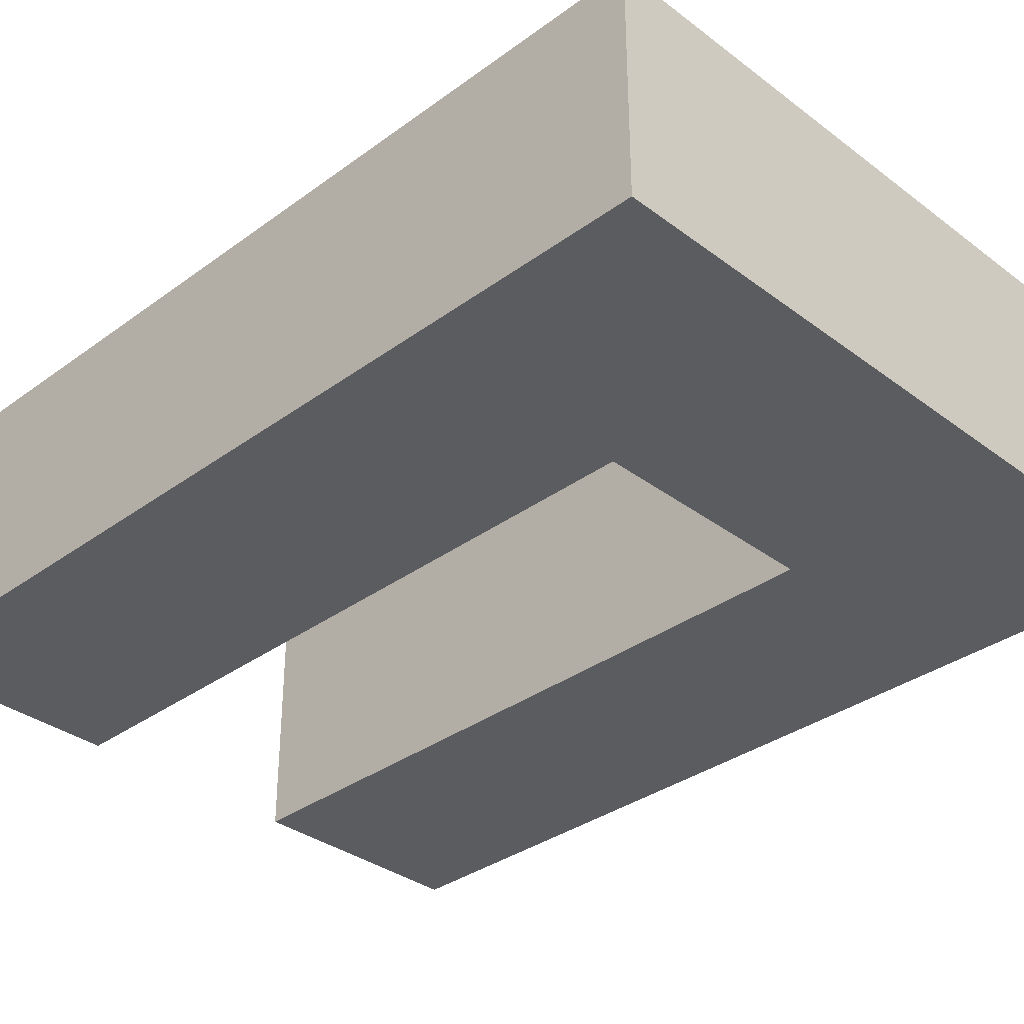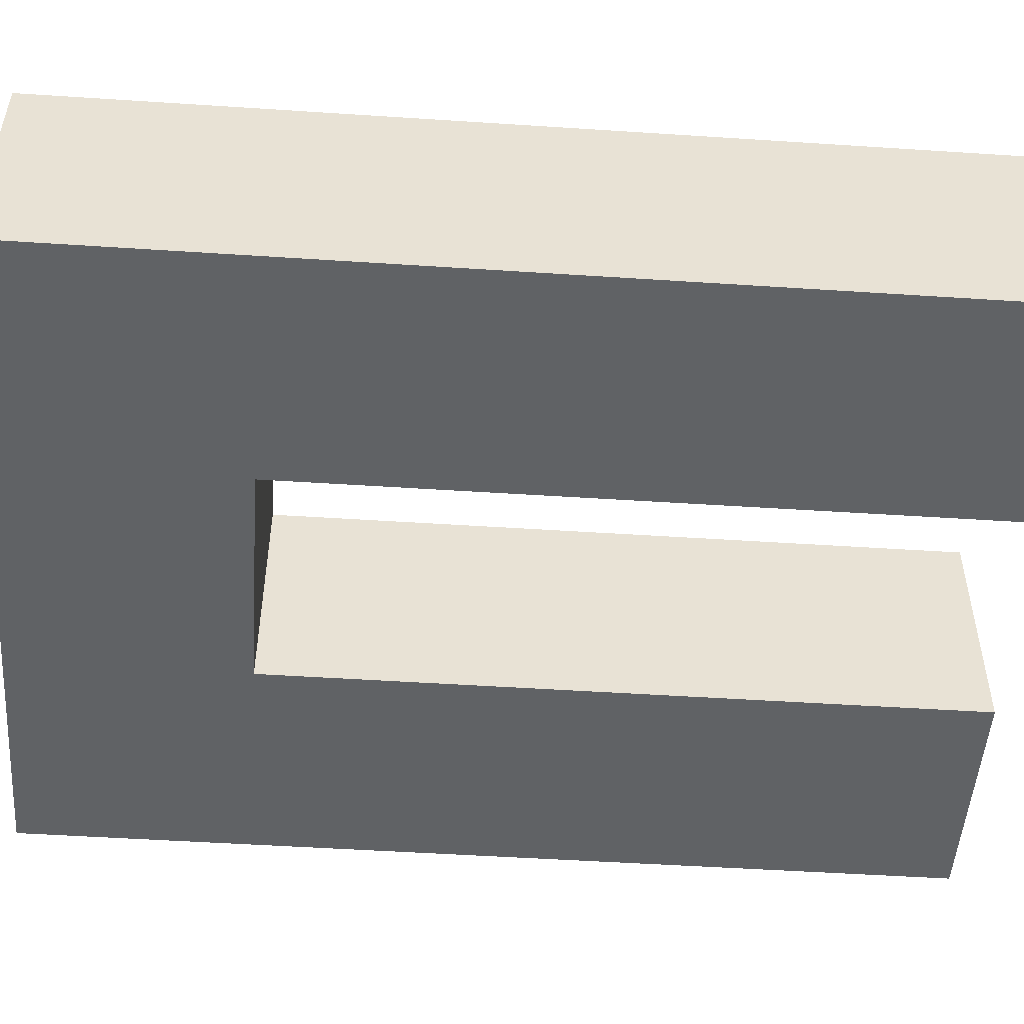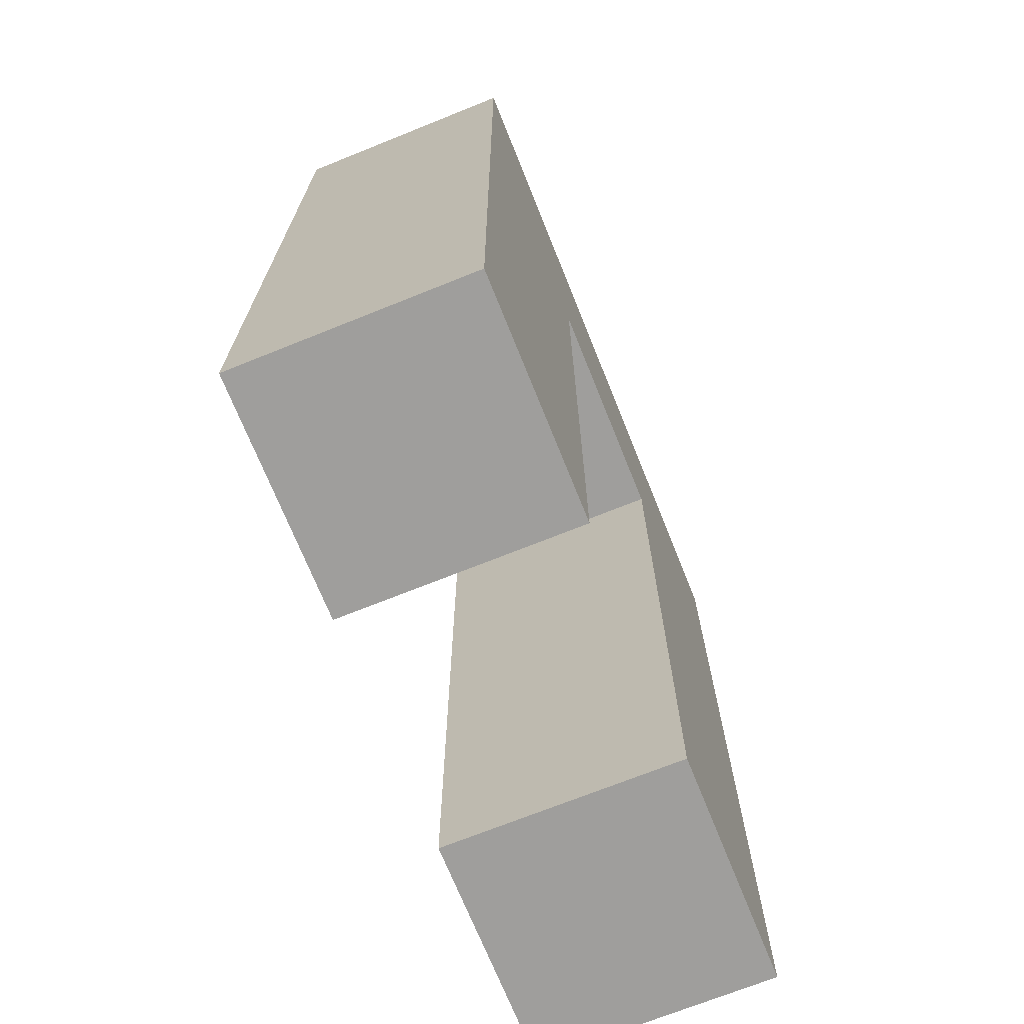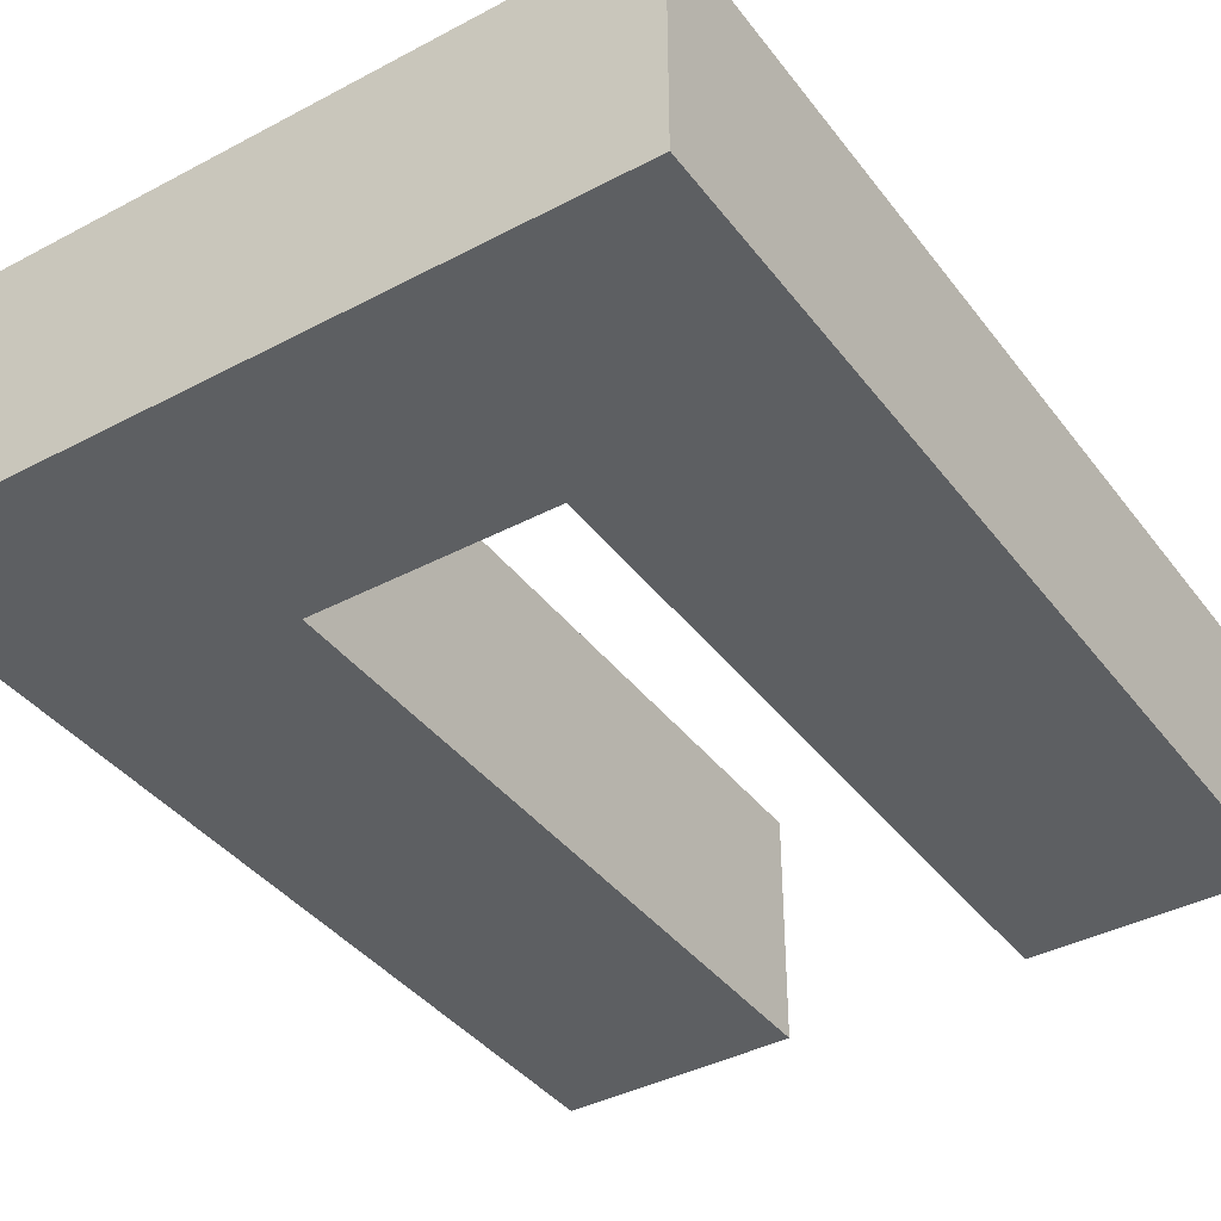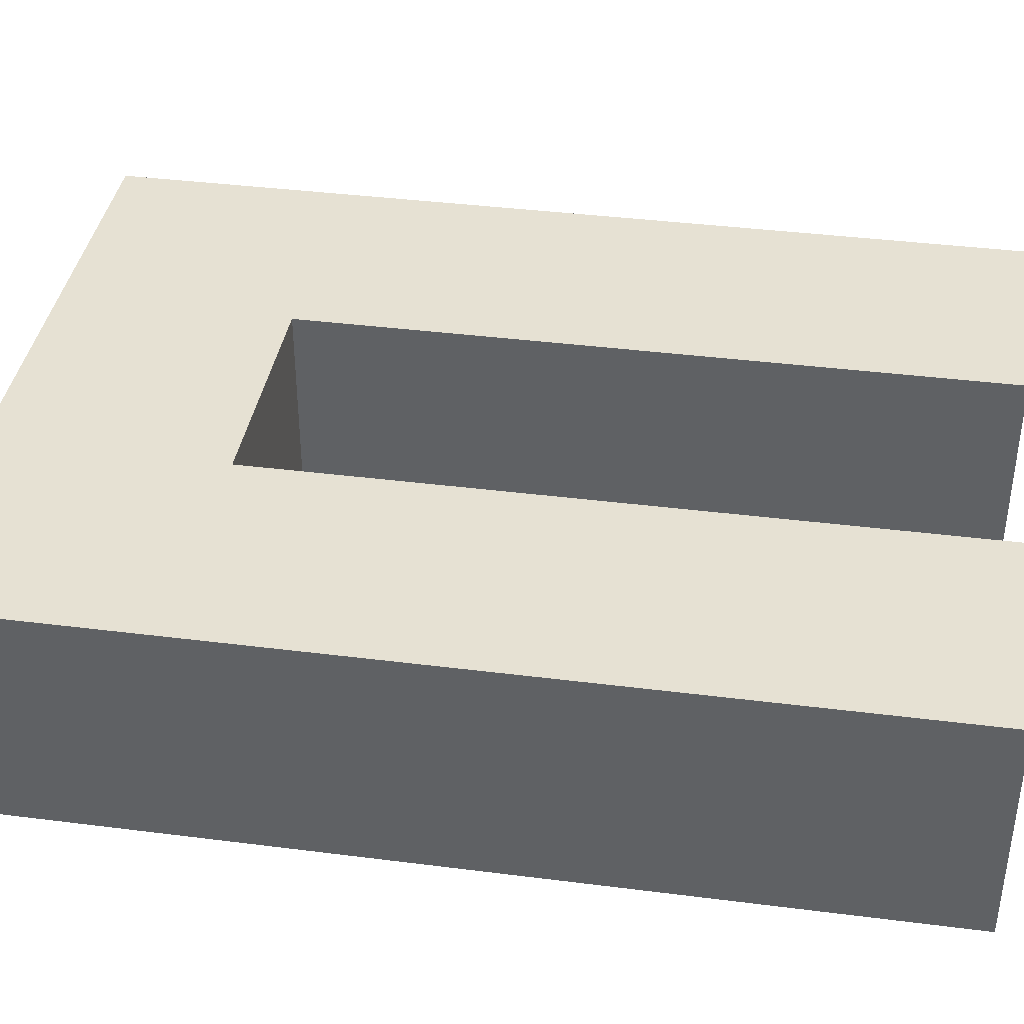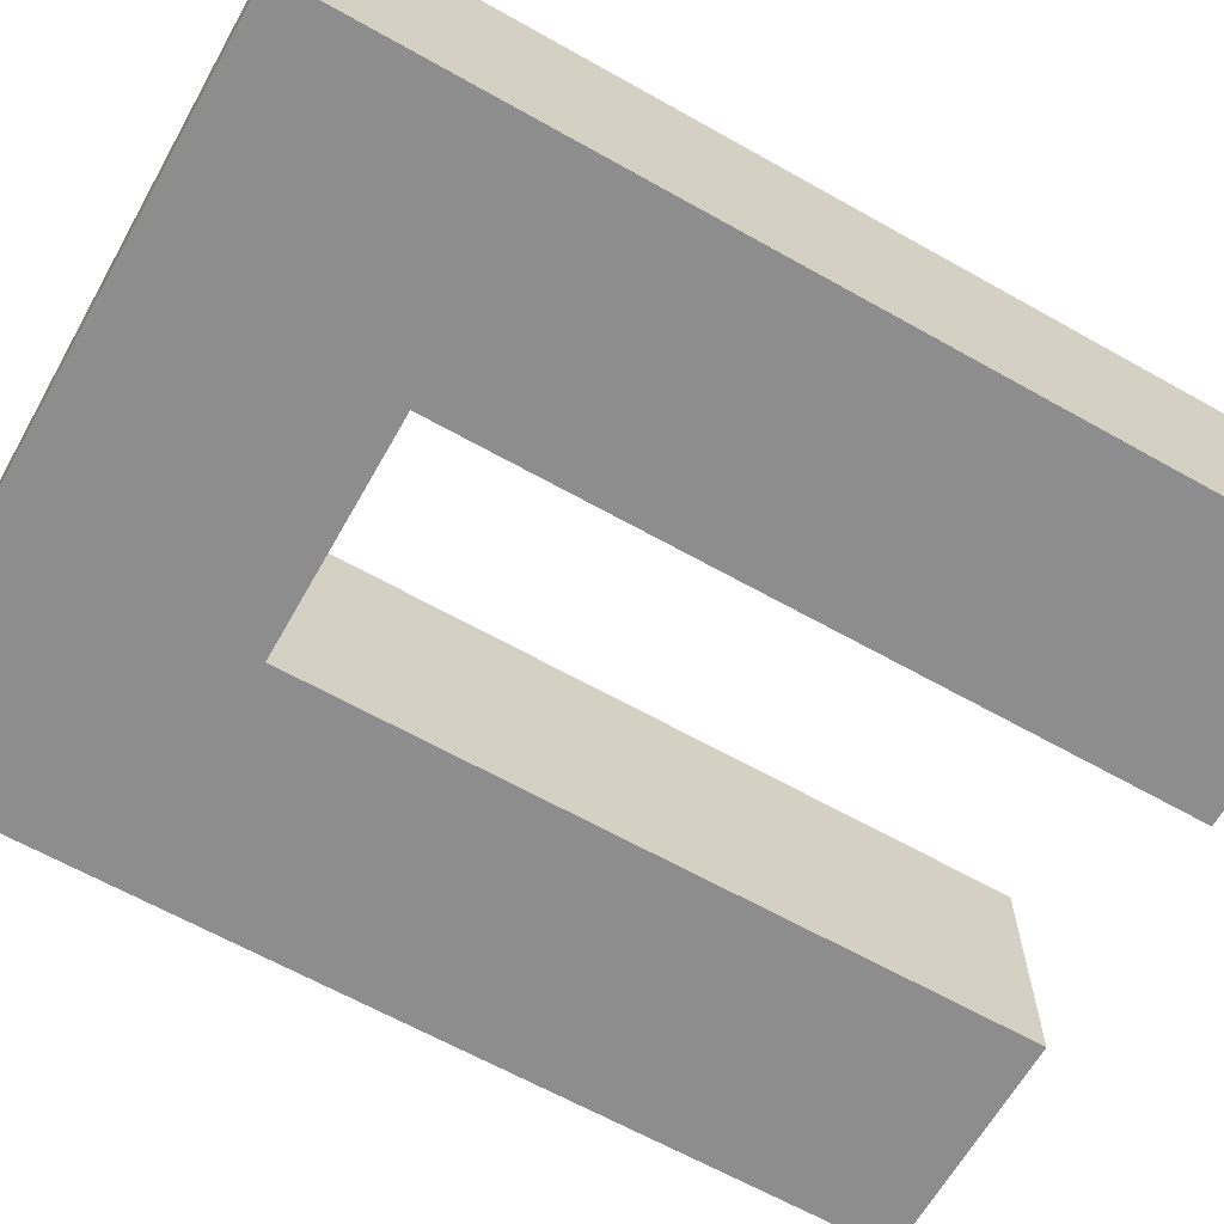
<metadata>
{"format":"obj","ext":"obj","renderer":"f3d","projection":"perspective","resolution":1024,"background":"white","views":[{"elev":-34.2,"azim":-45.4,"up":"+Y"},{"elev":-50.5,"azim":85.9,"up":"+Y"},{"elev":-70.9,"azim":-68.1,"up":"+Z"},{"elev":-39.6,"azim":33.3,"up":"+Y"},{"elev":38.6,"azim":99.1,"up":"+Y"},{"elev":-64.7,"azim":60.5,"up":"+Y"}]}
</metadata>
<code>
v 0.18 0.09 -0.09
v 0.18 0 -0.09
v 0.18 0.09 -0.36
v 0.18 0 -0.36
v 0.27 0.09 -0.36
v 0.27 0 -0.36
v 0.09 0.09 -0.09
v 0.09 0 -0.09
v 0 0.09 0
v 0 0 0
v 0 0.09 -0.36
v 0 0 -0.36
v 0.09 0.09 -0.36
v 0.09 0 -0.36
v 0.27 0.09 0
v 0.27 0 0
f 2 1 3
f 4 3 5
f 8 7 1
f 10 9 11
f 12 11 13
f 14 13 7
f 6 5 15
f 16 15 9
f 1 7 9
f 9 7 11
f 5 3 1
f 9 15 1
f 2 10 8
f 10 12 8
f 6 16 2
f 10 2 16
f 2 3 4
f 4 5 6
f 8 1 2
f 10 11 12
f 12 13 14
f 14 7 8
f 6 15 16
f 16 9 10
f 7 13 11
f 5 1 15
f 12 14 8
f 6 2 4

</code>
